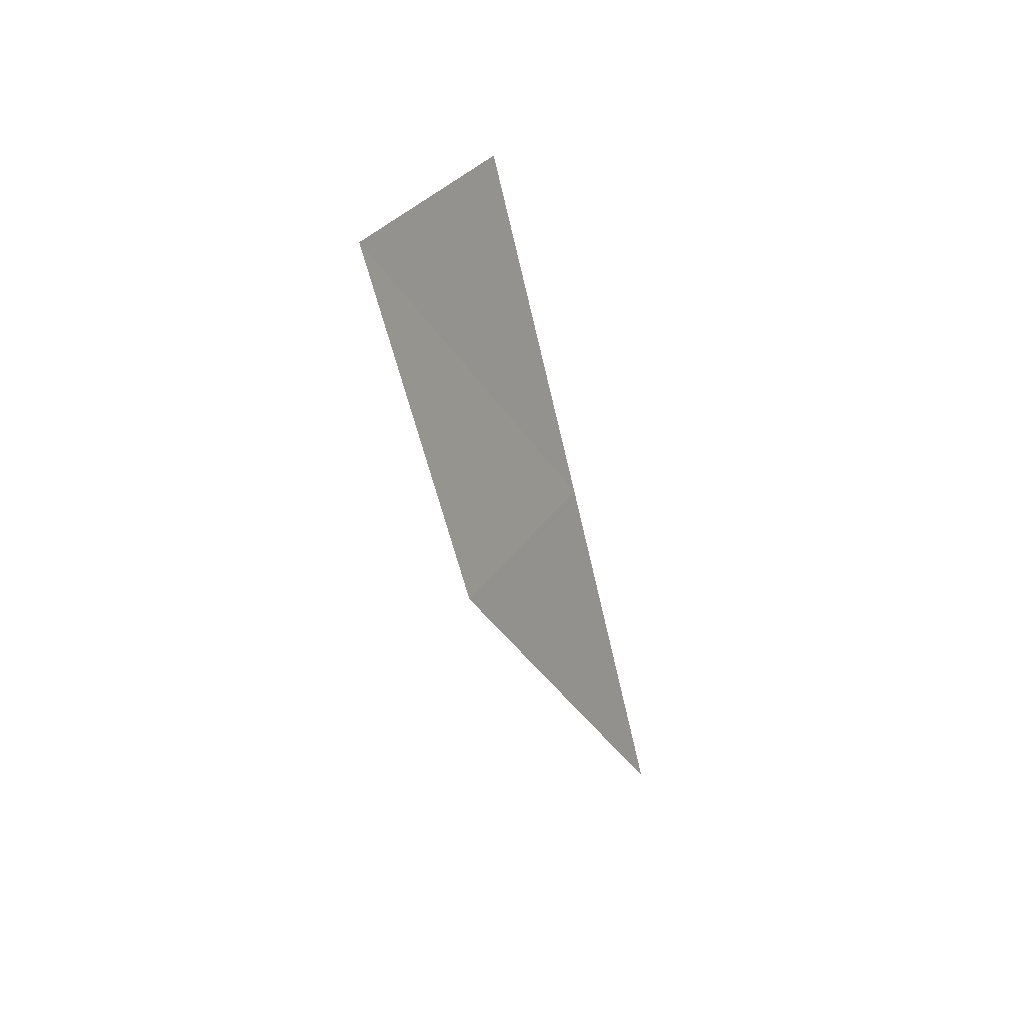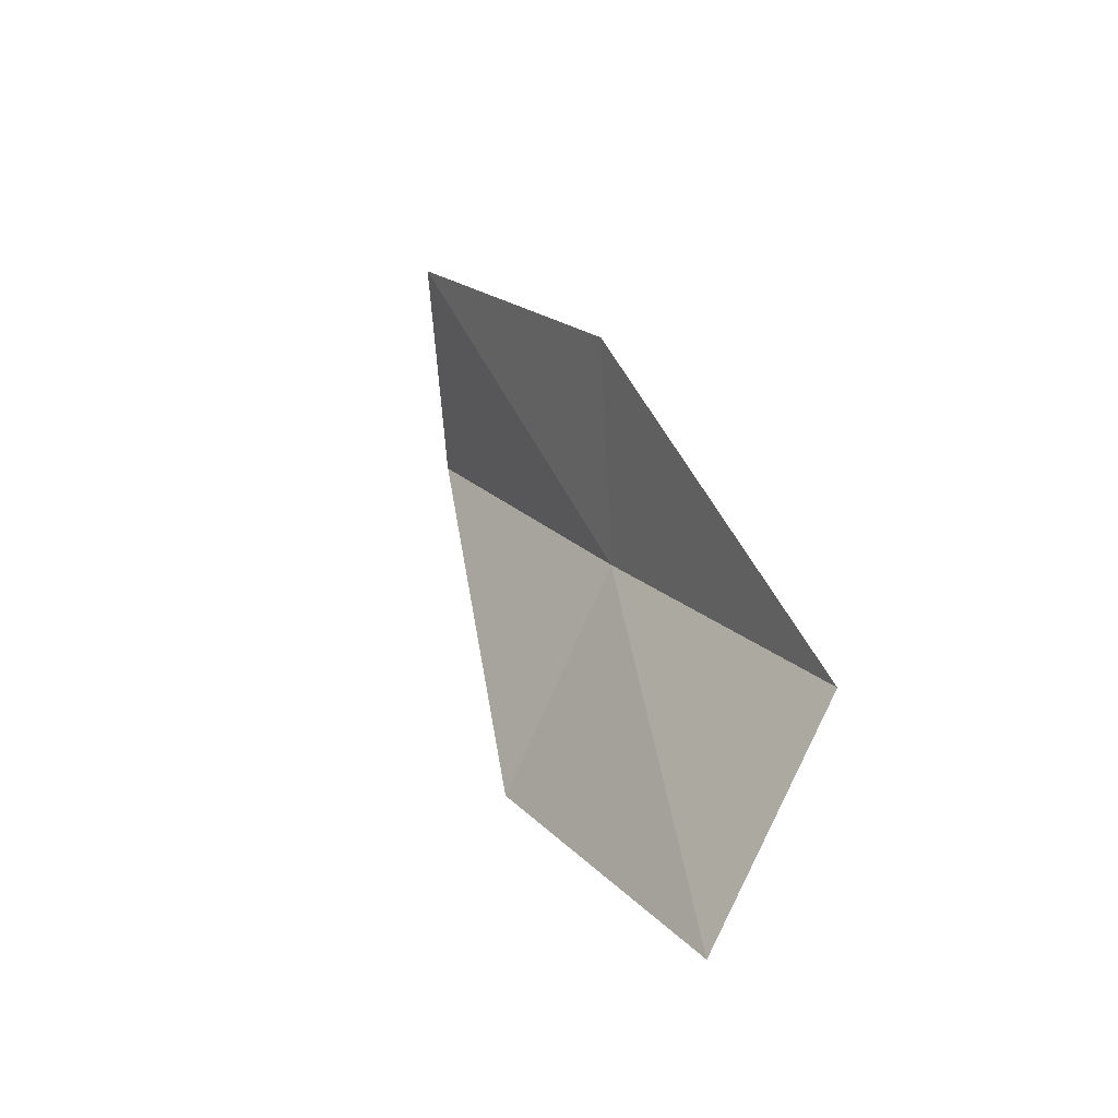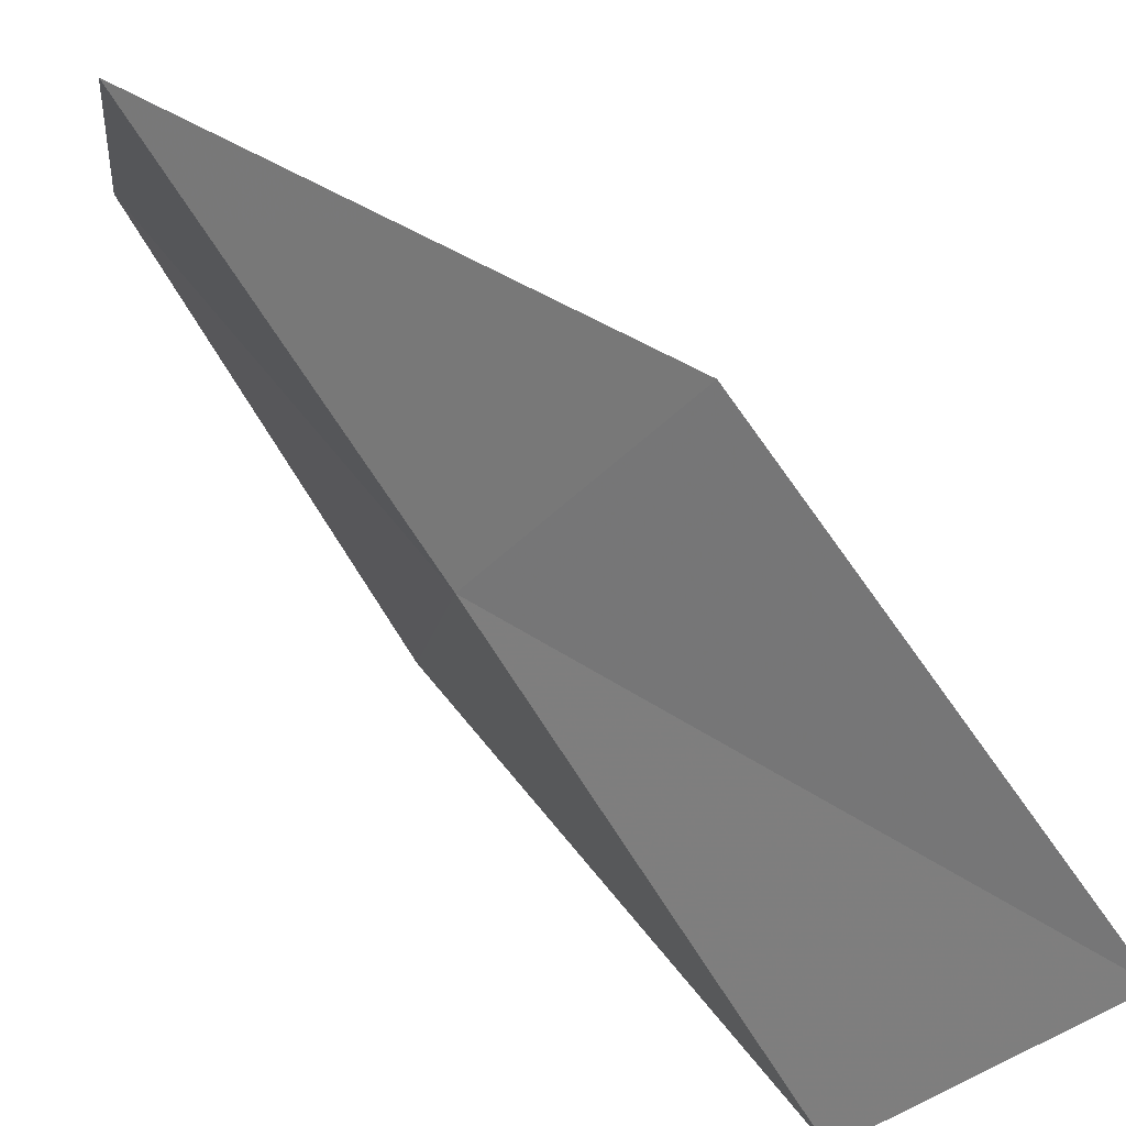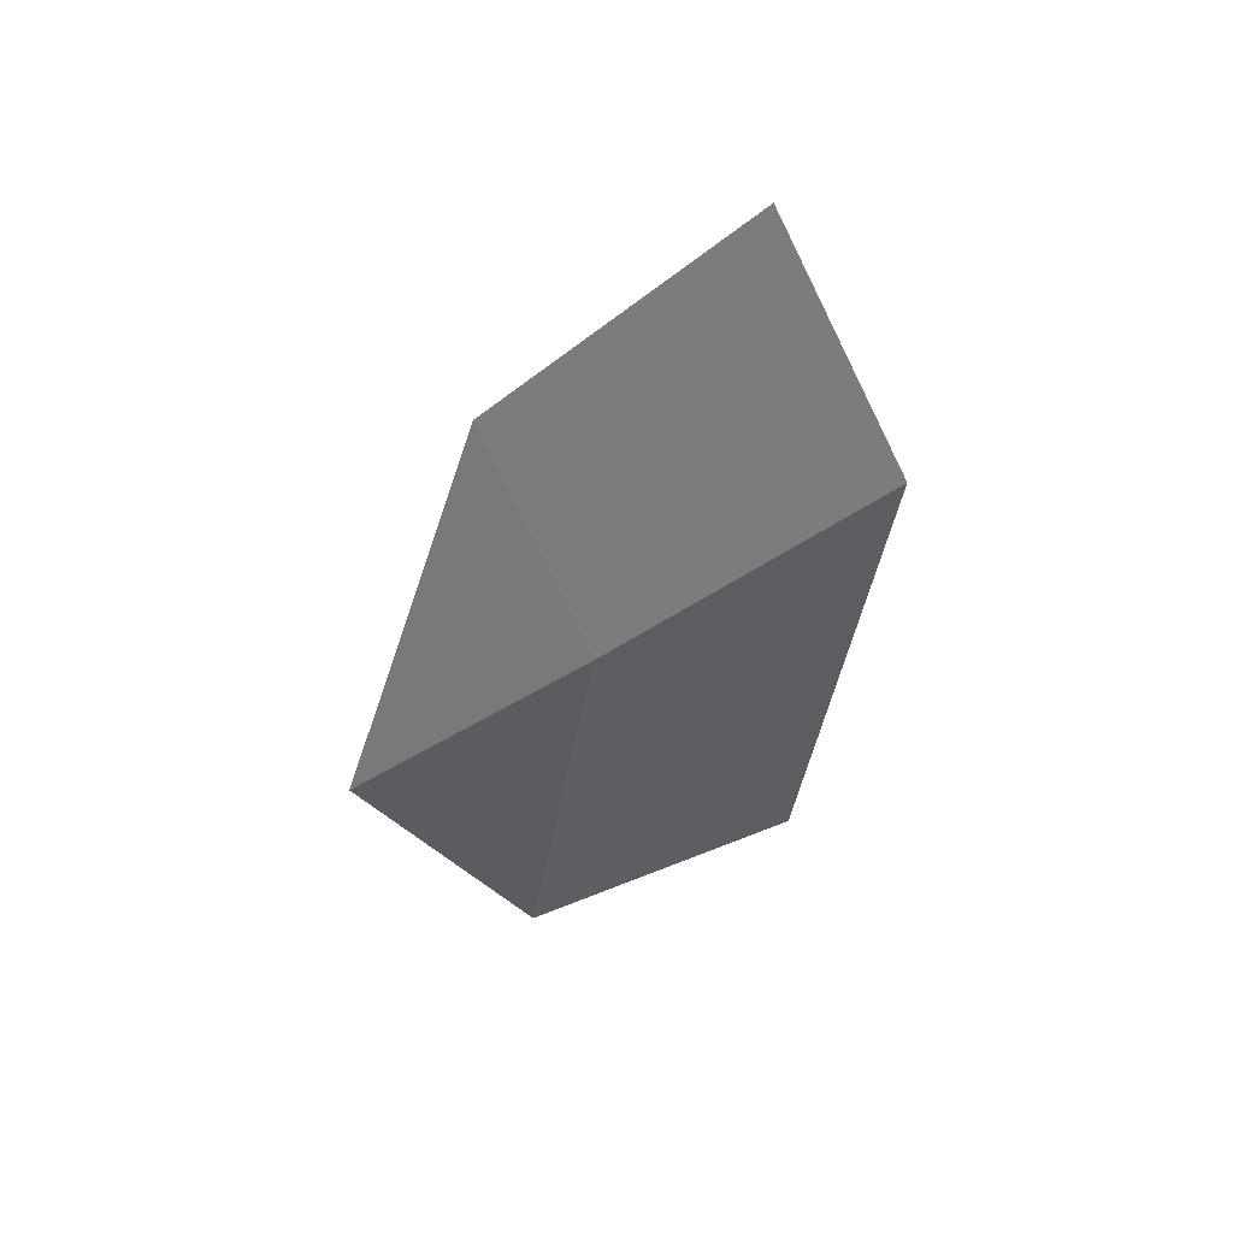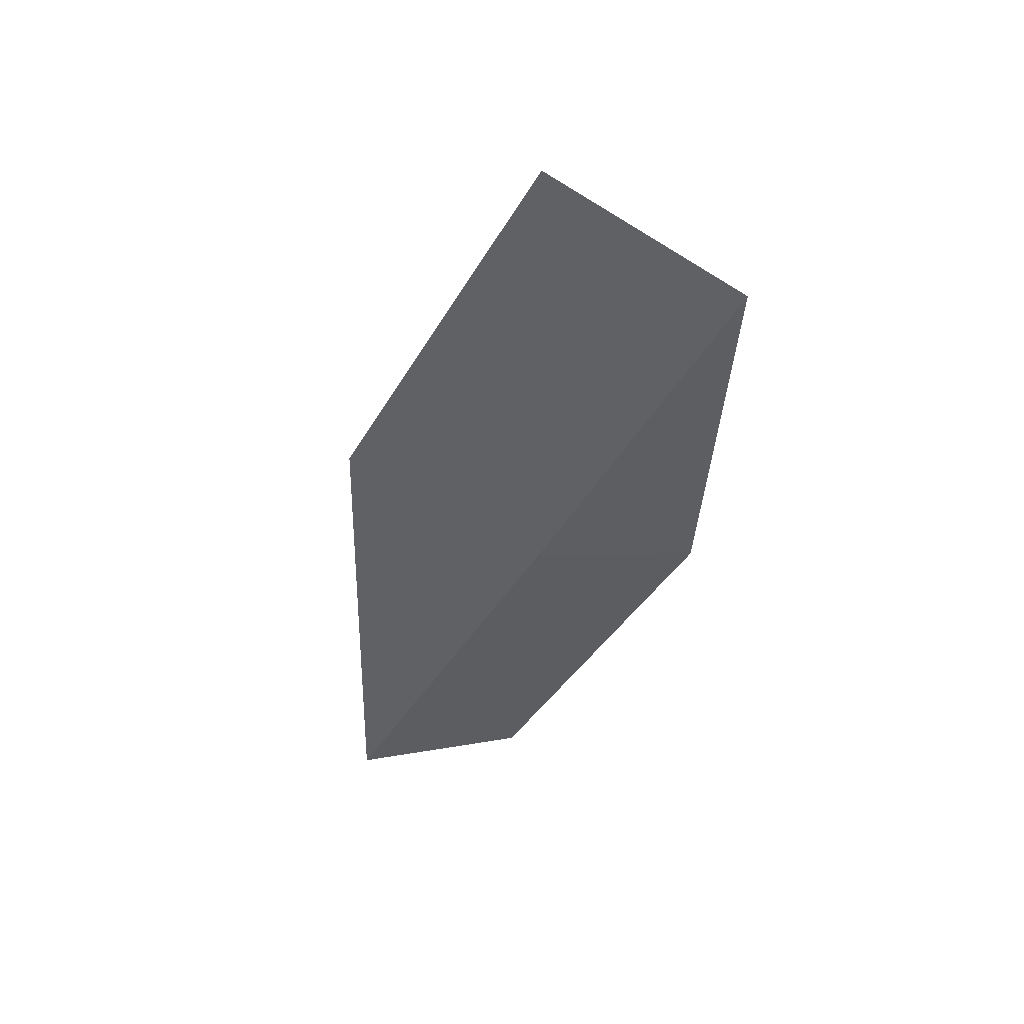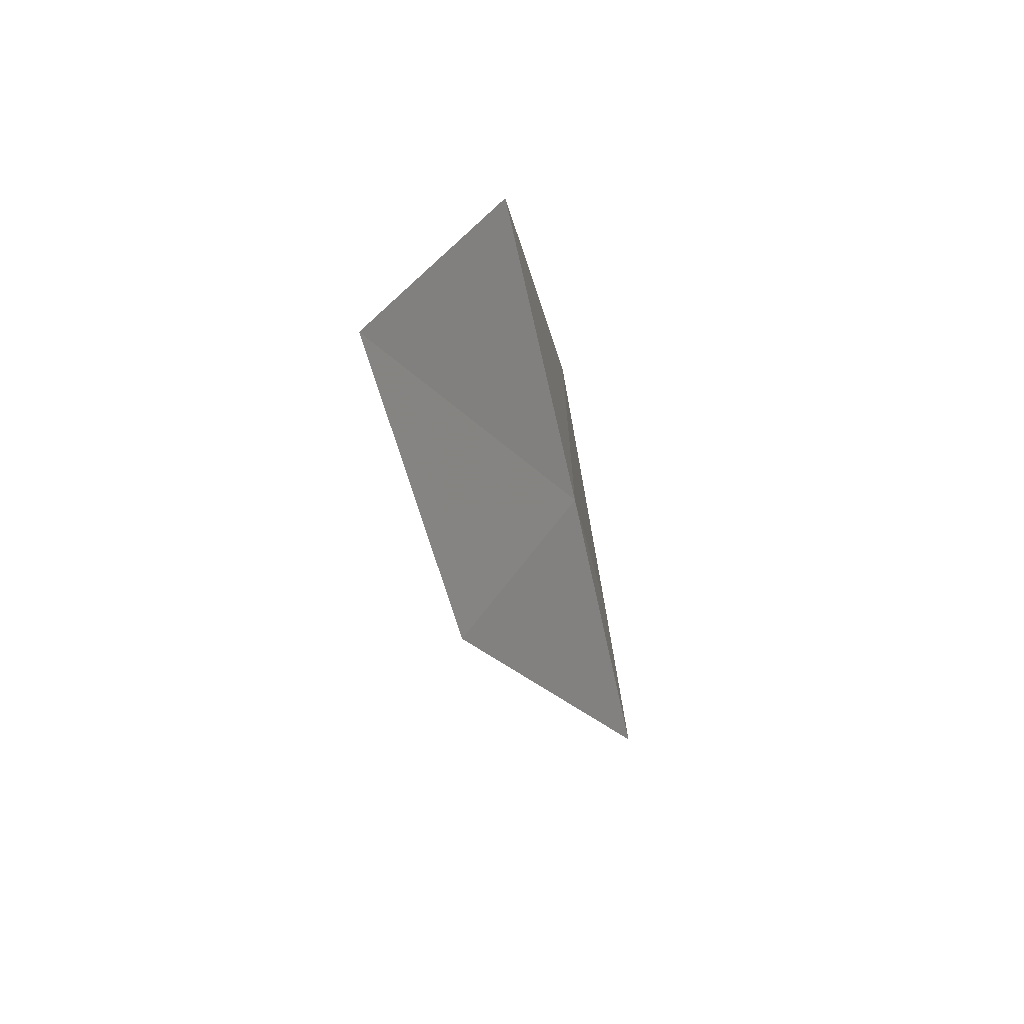
<metadata>
{"format":"obj","ext":"obj","renderer":"f3d","projection":"perspective","resolution":1024,"background":"white","views":[{"elev":66.4,"azim":-6.1,"up":"+Z"},{"elev":-42.8,"azim":-35.4,"up":"+Z"},{"elev":30.7,"azim":123.1,"up":"+Y"},{"elev":57.8,"azim":109.8,"up":"+Z"},{"elev":67.4,"azim":67.7,"up":"+Z"},{"elev":79.2,"azim":-3.3,"up":"+Z"}]}
</metadata>
<code>
v 34.12 16.91 21.44
v 34.5 15.39 19.59
v 33.32 15.92 22.21
v 33.74 18.39 23.33
v 32.89 17.4 24.04
v 34.15 18.13 20.34
v 34.45 16.58 18.46
f 1 3 2
f 1 4 5
f 1 5 3
f 1 6 4
f 1 7 6
f 1 2 7

</code>
